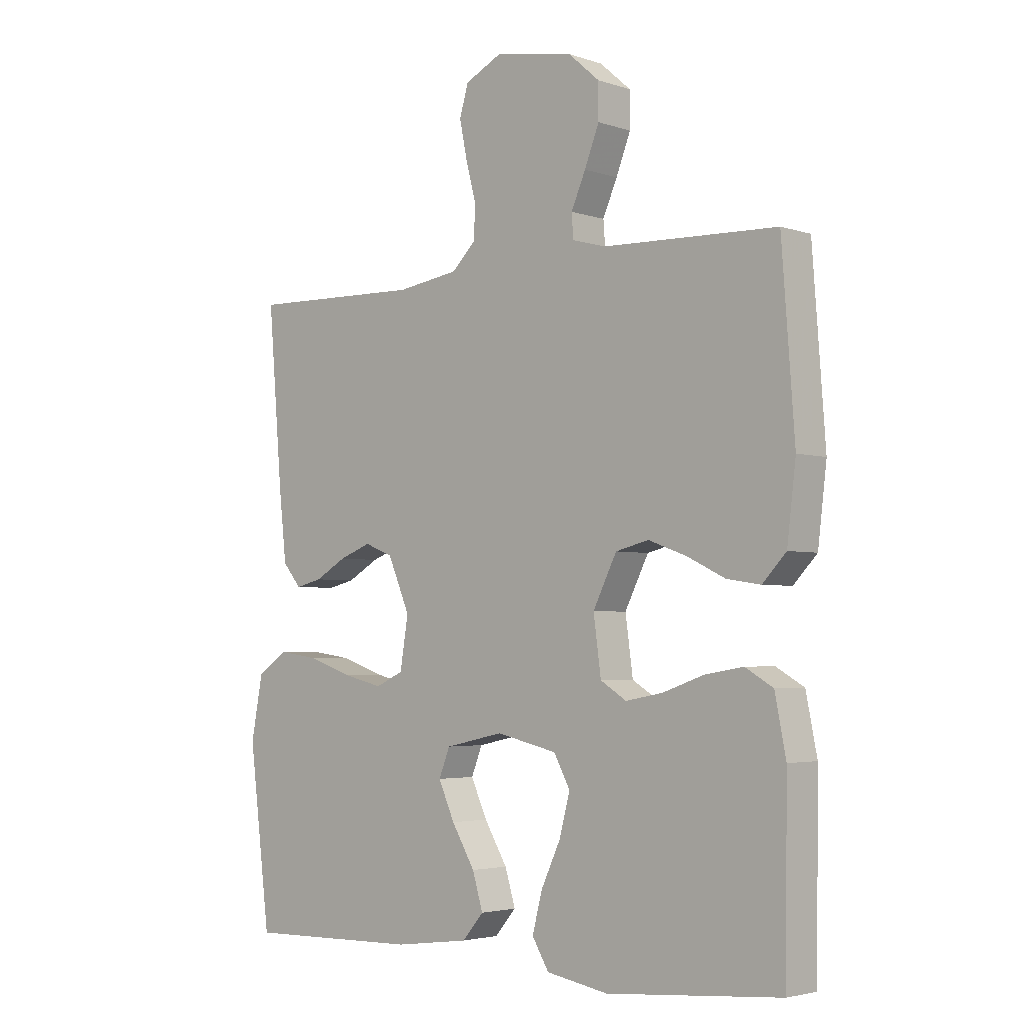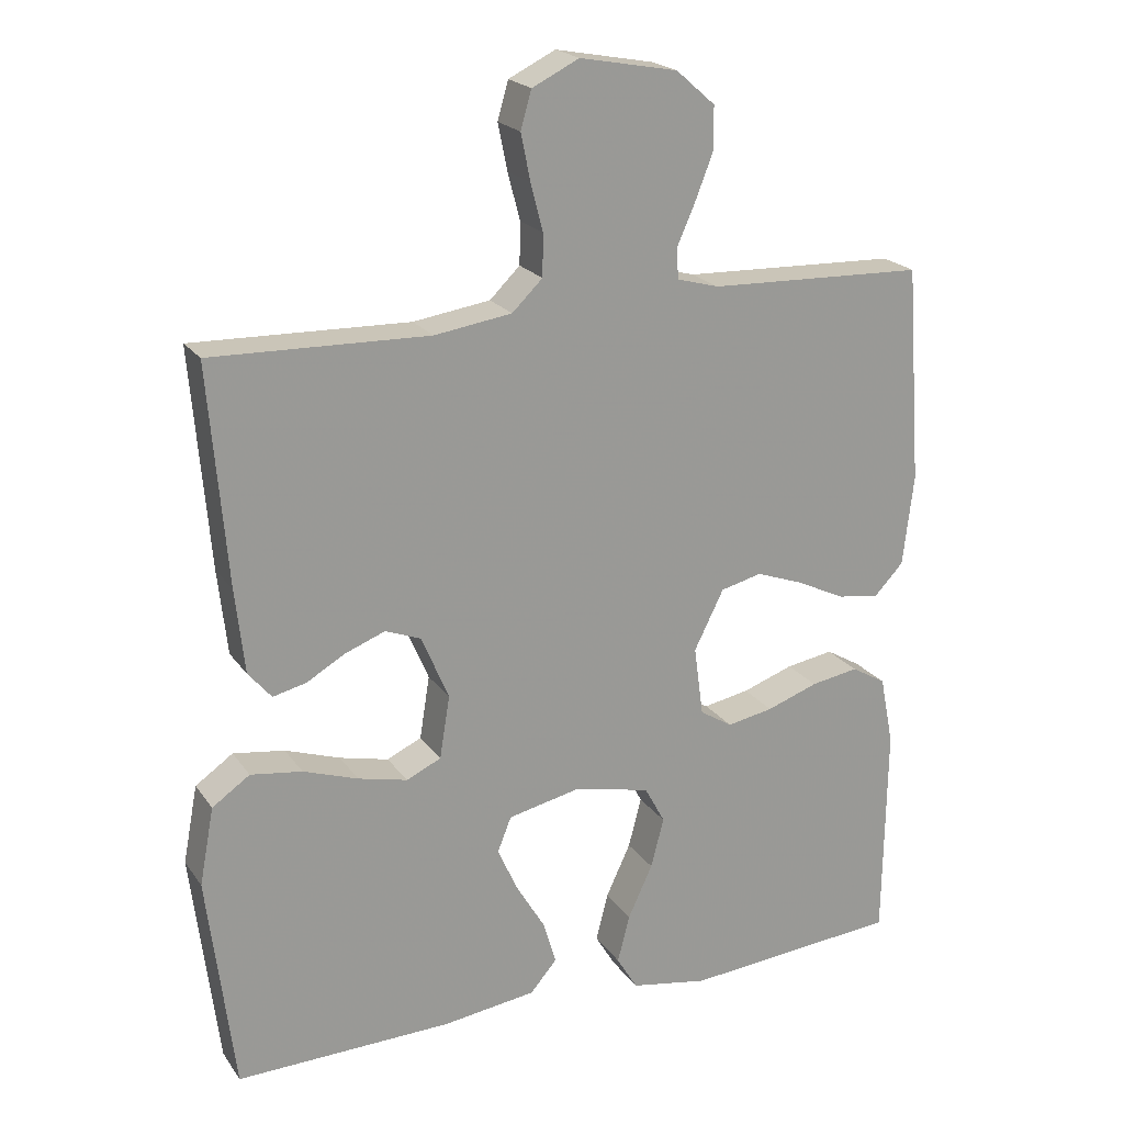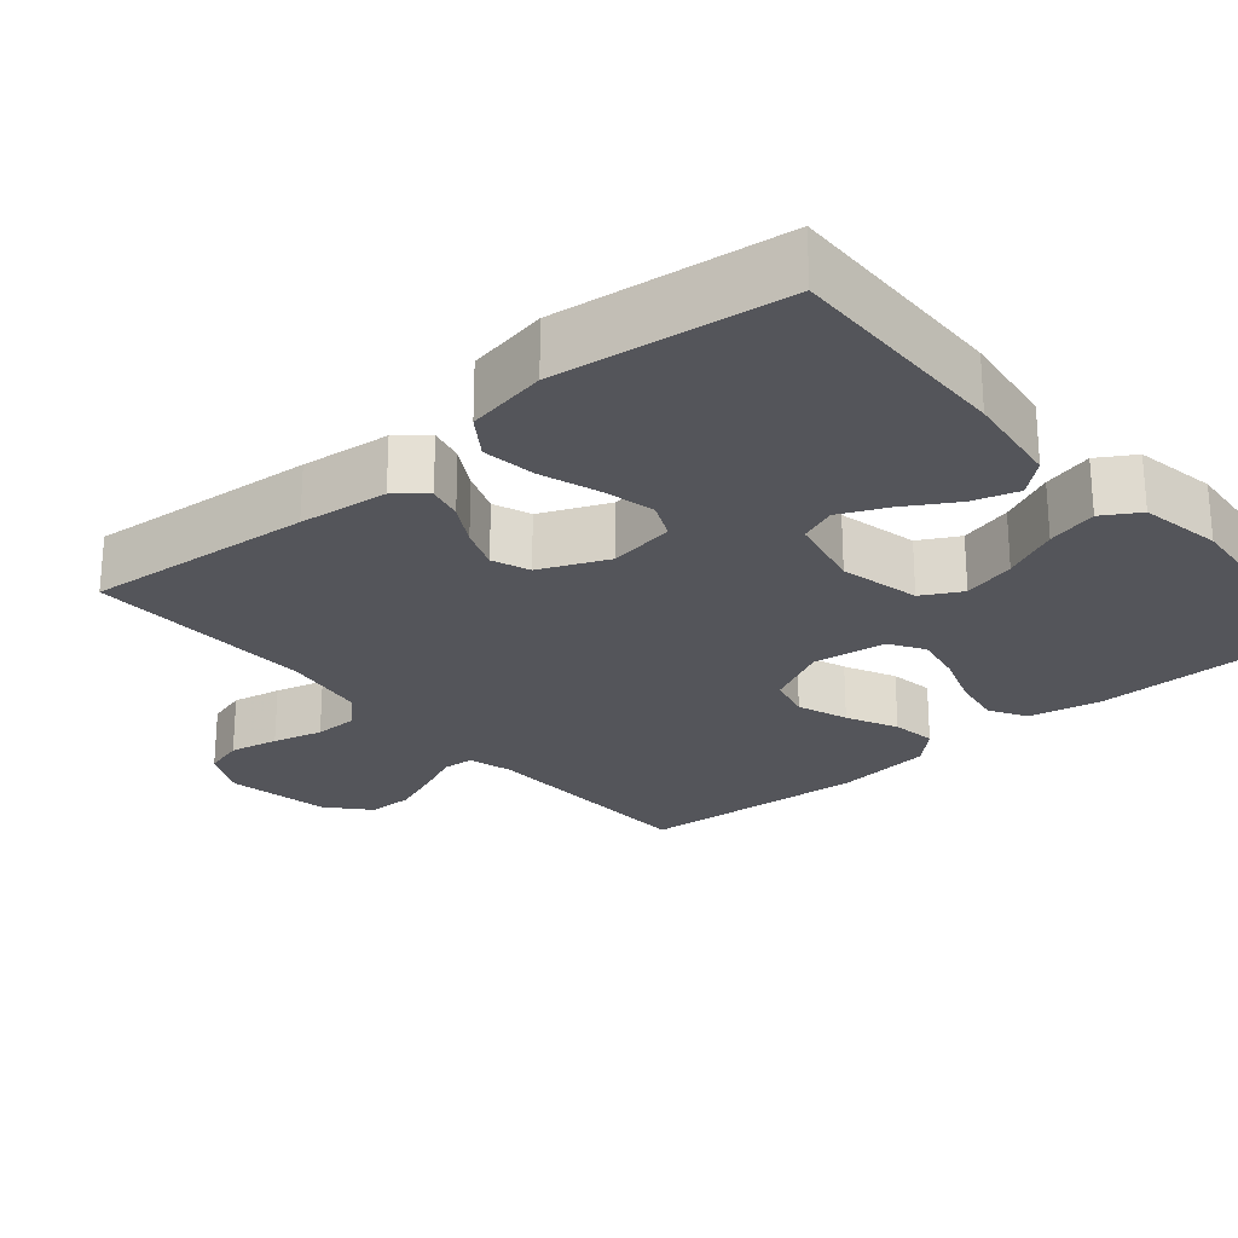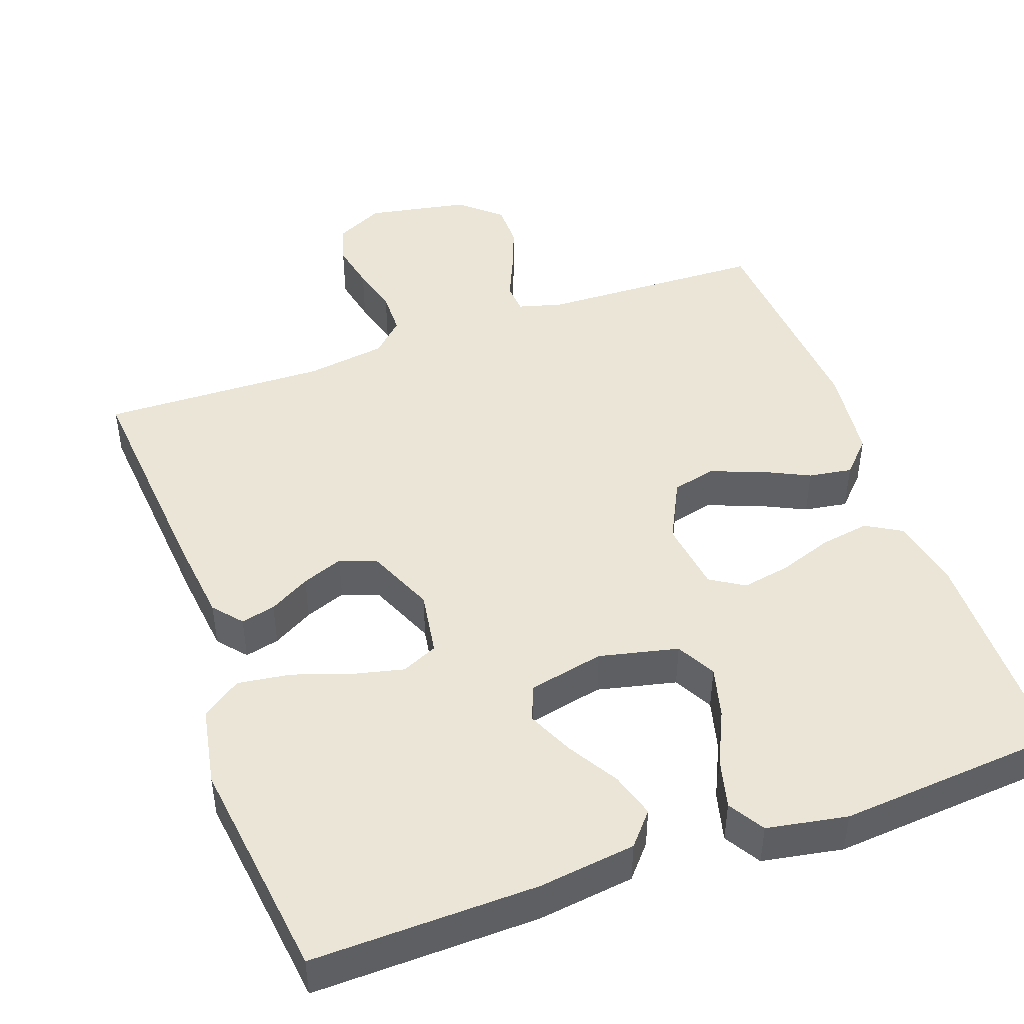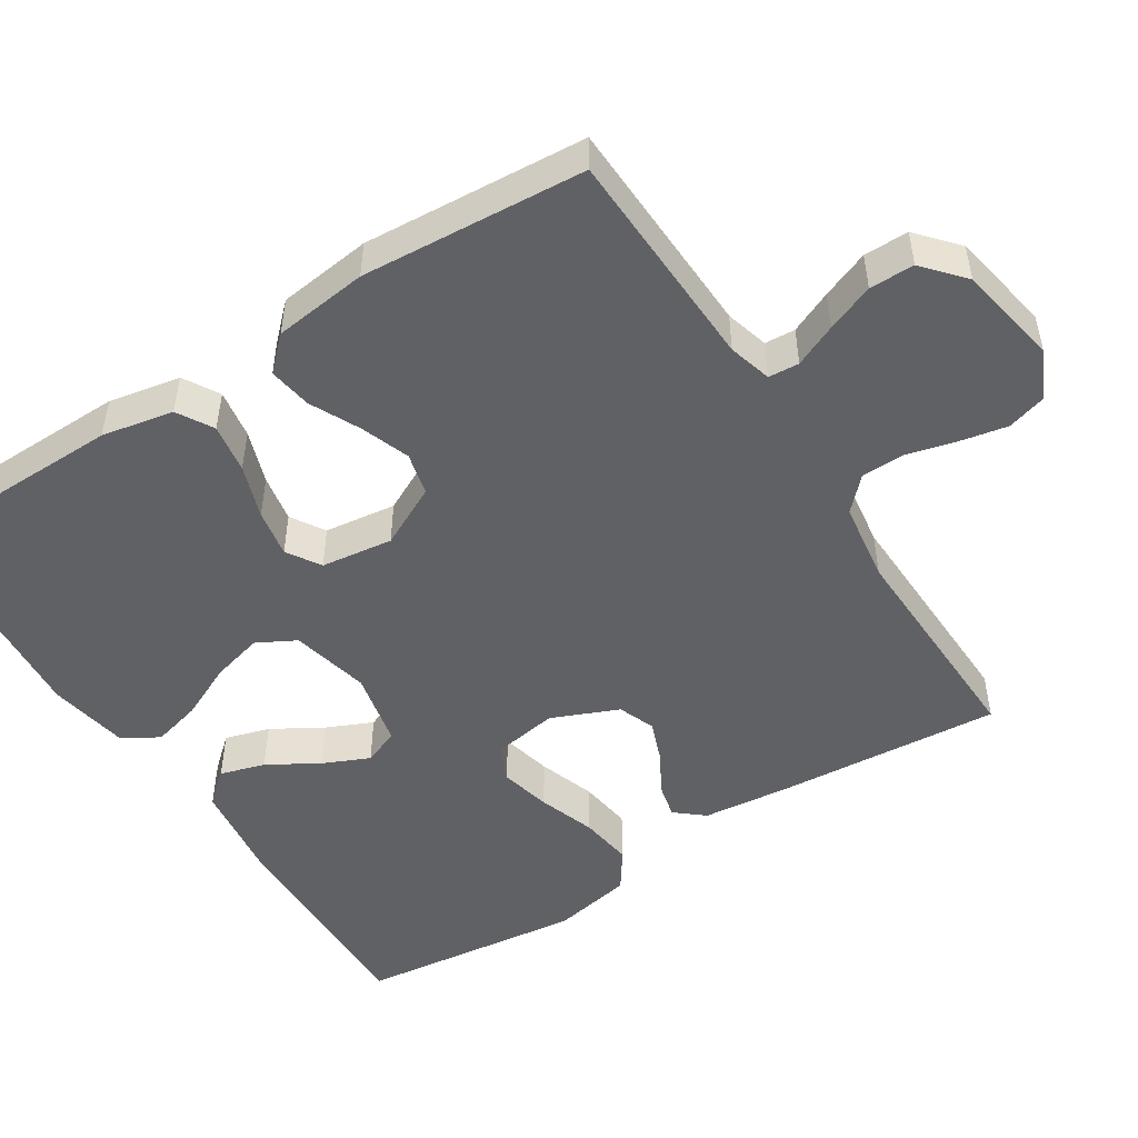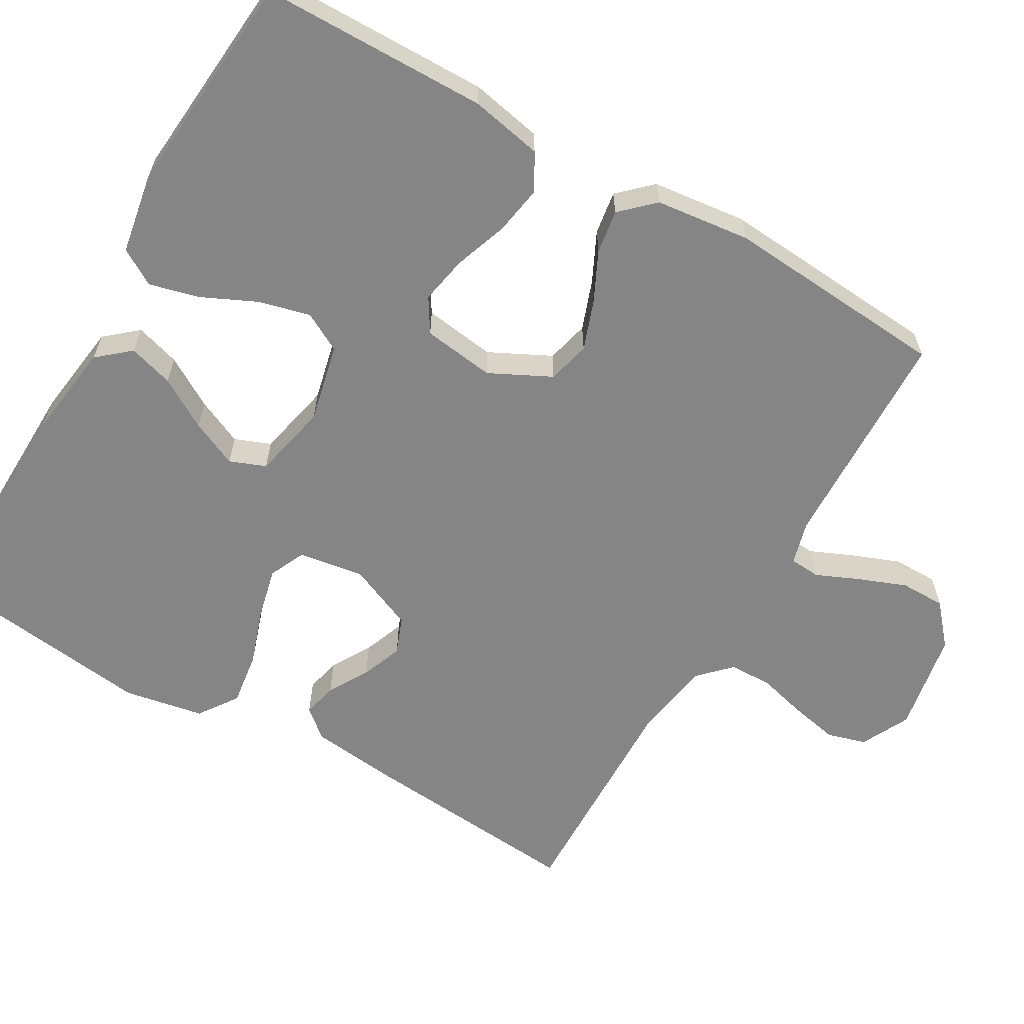
<metadata>
{"format":"obj","ext":"obj","renderer":"f3d","projection":"perspective","resolution":1024,"background":"white","views":[{"elev":-3.5,"azim":-137.7,"up":"+Z"},{"elev":20.9,"azim":154.8,"up":"+Z"},{"elev":-24.9,"azim":130.3,"up":"+Y"},{"elev":46.0,"azim":160.3,"up":"+Y"},{"elev":-49.7,"azim":-57.3,"up":"+Y"},{"elev":-61.9,"azim":-120.1,"up":"+Y"}]}
</metadata>
<code>
v 0.5 0.07 -0.5
v 0.2 0.07 -0.493
v 0.071 0.07 -0.476
v 0.034 0.07 -0.433
v 0.052 0.07 -0.373
v 0.092 0.07 -0.306
v 0.12 0.07 -0.244
v 0.101 0.07 -0.196
v 0 0.07 -0.174
v -0.105 0.07 -0.198
v -0.133 0.07 -0.25
v -0.115 0.07 -0.319
v -0.081 0.07 -0.392
v -0.064 0.07 -0.458
v -0.093 0.07 -0.506
v -0.2 0.07 -0.525
v -0.5 0.07 -0.5
v -0.504 0.07 -0.2
v -0.485 0.07 -0.104
v -0.437 0.07 -0.076
v -0.371 0.07 -0.087
v -0.3 0.07 -0.112
v -0.236 0.07 -0.124
v -0.191 0.07 -0.096
v -0.178 0.07 0
v -0.219 0.07 0.082
v -0.276 0.07 0.096
v -0.342 0.07 0.072
v -0.408 0.07 0.04
v -0.466 0.07 0.031
v -0.507 0.07 0.074
v -0.522 0.07 0.2
v -0.5 0.07 0.5
v -0.2 0.07 0.51
v -0.142 0.07 0.526
v -0.139 0.07 0.567
v -0.164 0.07 0.624
v -0.189 0.07 0.688
v -0.189 0.07 0.748
v -0.135 0.07 0.795
v 0 0.07 0.82
v 0.065 0.07 0.788
v 0.08 0.07 0.736
v 0.067 0.07 0.672
v 0.05 0.07 0.607
v 0.051 0.07 0.549
v 0.093 0.07 0.508
v 0.2 0.07 0.492
v 0.5 0.07 0.5
v 0.475 0.07 0.2
v 0.462 0.07 0.083
v 0.43 0.07 0.045
v 0.384 0.07 0.056
v 0.33 0.07 0.087
v 0.275 0.07 0.108
v 0.226 0.07 0.089
v 0.188 0.07 0
v 0.202 0.07 -0.087
v 0.25 0.07 -0.109
v 0.318 0.07 -0.093
v 0.394 0.07 -0.067
v 0.465 0.07 -0.057
v 0.517 0.07 -0.093
v 0.537 0.07 -0.2
v 0.5 0 -0.5
v 0.2 0 -0.493
v 0.071 0 -0.476
v 0.034 0 -0.433
v 0.052 0 -0.373
v 0.092 0 -0.306
v 0.12 0 -0.244
v 0.101 0 -0.196
v 0 0 -0.174
v -0.105 0 -0.198
v -0.133 0 -0.25
v -0.115 0 -0.319
v -0.081 0 -0.392
v -0.064 0 -0.458
v -0.093 0 -0.506
v -0.2 0 -0.525
v -0.5 0 -0.5
v -0.504 0 -0.2
v -0.485 0 -0.104
v -0.437 0 -0.076
v -0.371 0 -0.087
v -0.3 0 -0.112
v -0.236 0 -0.124
v -0.191 0 -0.096
v -0.178 0 0
v -0.219 0 0.082
v -0.276 0 0.096
v -0.342 0 0.072
v -0.408 0 0.04
v -0.466 0 0.031
v -0.507 0 0.074
v -0.522 0 0.2
v -0.5 0 0.5
v -0.2 0 0.51
v -0.142 0 0.526
v -0.139 0 0.567
v -0.164 0 0.624
v -0.189 0 0.688
v -0.189 0 0.748
v -0.135 0 0.795
v 0 0 0.82
v 0.065 0 0.788
v 0.08 0 0.736
v 0.067 0 0.672
v 0.05 0 0.607
v 0.051 0 0.549
v 0.093 0 0.508
v 0.2 0 0.492
v 0.5 0 0.5
v 0.475 0 0.2
v 0.462 0 0.083
v 0.43 0 0.045
v 0.384 0 0.056
v 0.33 0 0.087
v 0.275 0 0.108
v 0.226 0 0.089
v 0.188 0 0
v 0.202 0 -0.087
v 0.25 0 -0.109
v 0.318 0 -0.093
v 0.394 0 -0.067
v 0.465 0 -0.057
v 0.517 0 -0.093
v 0.537 0 -0.2
f 60 61 62 63
f 59 60 63 64
f 51 52 53 54
f 51 54 55
f 48 49 50 51
f 47 48 51 55
f 46 47 55 56
f 42 43 44 45
f 40 41 42 45
f 40 45 46
f 36 37 38 39
f 36 39 40 46
f 31 32 33 34
f 31 34 35
f 28 29 30 31
f 27 28 31 35
f 26 27 35
f 25 26 35
f 19 20 21 22
f 19 22 23
f 18 19 23
f 17 18 23
f 16 17 23 24
f 12 13 14 15
f 11 12 15 16
f 3 4 5 6
f 3 6 7
f 2 3 7
f 59 64 1 2
f 58 59 2 7
f 57 58 7 8
f 56 57 8 9
f 46 56 9 10
f 25 35 36 46
f 25 46 10 11
f 11 16 24 25
f 127 126 125 124
f 128 127 124 123
f 118 117 116 115
f 119 118 115
f 115 114 113 112
f 119 115 112 111
f 120 119 111 110
f 109 108 107 106
f 109 106 105 104
f 110 109 104
f 103 102 101 100
f 110 104 103 100
f 98 97 96 95
f 99 98 95
f 95 94 93 92
f 99 95 92 91
f 99 91 90
f 99 90 89
f 86 85 84 83
f 87 86 83
f 87 83 82
f 87 82 81
f 88 87 81 80
f 79 78 77 76
f 80 79 76 75
f 70 69 68 67
f 71 70 67
f 71 67 66
f 66 65 128 123
f 71 66 123 122
f 72 71 122 121
f 73 72 121 120
f 74 73 120 110
f 110 100 99 89
f 75 74 110 89
f 89 88 80 75
f 1 65 66 2
f 2 66 67 3
f 3 67 68 4
f 4 68 69 5
f 5 69 70 6
f 6 70 71 7
f 7 71 72 8
f 8 72 73 9
f 9 73 74 10
f 10 74 75 11
f 11 75 76 12
f 12 76 77 13
f 13 77 78 14
f 14 78 79 15
f 15 79 80 16
f 16 80 81 17
f 17 81 82 18
f 18 82 83 19
f 19 83 84 20
f 20 84 85 21
f 21 85 86 22
f 22 86 87 23
f 23 87 88 24
f 24 88 89 25
f 25 89 90 26
f 26 90 91 27
f 27 91 92 28
f 28 92 93 29
f 29 93 94 30
f 30 94 95 31
f 31 95 96 32
f 32 96 97 33
f 33 97 98 34
f 34 98 99 35
f 35 99 100 36
f 36 100 101 37
f 37 101 102 38
f 38 102 103 39
f 39 103 104 40
f 40 104 105 41
f 41 105 106 42
f 42 106 107 43
f 43 107 108 44
f 44 108 109 45
f 45 109 110 46
f 46 110 111 47
f 47 111 112 48
f 48 112 113 49
f 49 113 114 50
f 50 114 115 51
f 51 115 116 52
f 52 116 117 53
f 53 117 118 54
f 54 118 119 55
f 55 119 120 56
f 56 120 121 57
f 57 121 122 58
f 58 122 123 59
f 59 123 124 60
f 60 124 125 61
f 61 125 126 62
f 62 126 127 63
f 63 127 128 64
f 64 128 65 1

</code>
